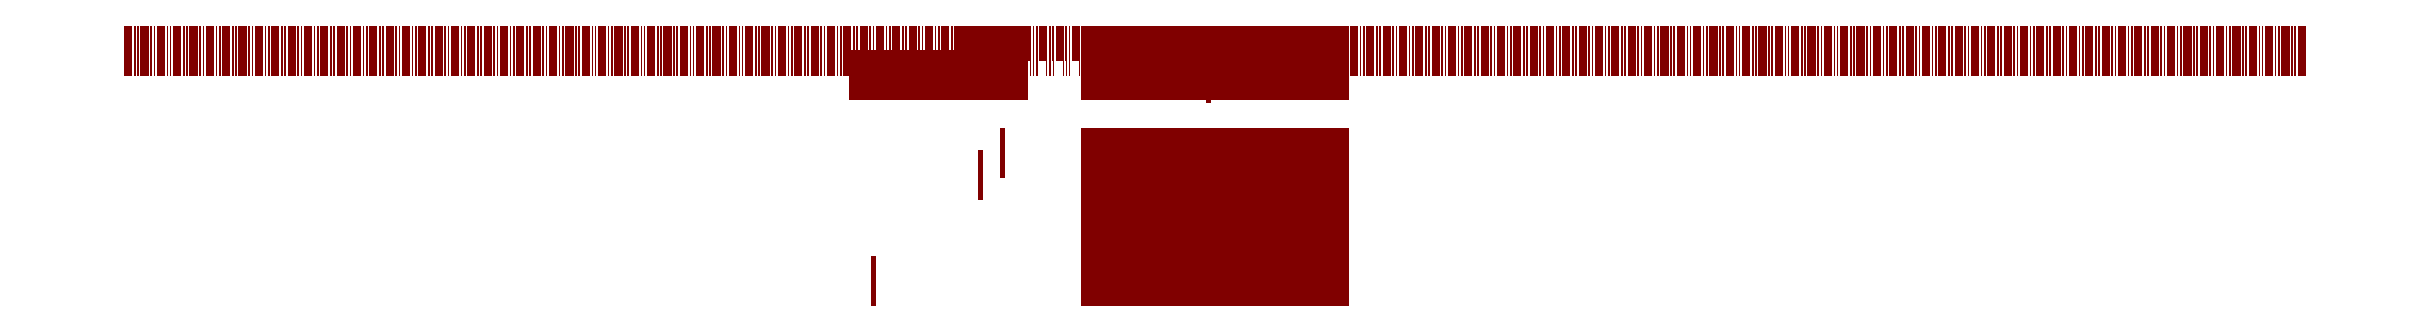
<metadata>
{"format":"dxf","ext":"dxf","renderer":"ezdxf+matplotlib","layout":"modelspace","background":"white","min_lineweight":24,"dpi":150}
</metadata>
<code>
0
SECTION
2
ENTITIES
0
XLINE
8
@Construction Lines
10
624
20
193
30
0
11
0
21
0
31
0
0
XLINE
8
@Construction Lines
10
624
20
193
30
0
11
-424
21
0
31
0
0
XLINE
8
@Construction Lines
10
200
20
167
30
0
11
1
21
0
31
0
0
XLINE
8
@Construction Lines
10
200
20
193
30
0
11
0
21
1
31
0
0
XLINE
8
@Construction Lines
10
1048
20
193
30
0
11
0
21
1
31
0
0
LINE
8
Background
10
200
20
167
30
0
11
200
21
193
31
0
0
LINE
8
Background
10
200
20
193
30
0
11
1048
21
193
31
0
0
RAY
8
@Axes
10
-2e-16
20
0
30
0
11
-2.779
21
-2.779
31
0
0
XLINE
8
@Axes
10
-2e-16
20
0
30
0
11
1e-16
21
1
31
0
0
XLINE
8
@Axes
10
-2e-16
20
0
30
0
11
1
21
0
31
0
0
MTEXT
8
@Axes
10
-15
20
15
30
0
40
5
41
0
71
9
72
1
1
\fOCR A Std|b0|i0|c0|p0;\H30;Side
7
textstyle0
50
0
73
2
44
1
0
MTEXT
8
@Axes
10
15
20
15
30
0
40
5
41
0
71
7
72
1
1
\fOCR A Std|b0|i0|c0|p0;\H30;Front
7
textstyle2
50
0
73
2
44
1
0
MTEXT
8
@Axes
10
15
20
-15
30
0
40
5
41
0
71
1
72
1
1
\fOCR A Std|b0|i0|c0|p0;\H30;Top
7
textstyle1
50
0
73
2
44
1
0
LINE
8
@Axes
10
0
20
-60
30
0
11
160
21
-60
31
0
0
LINE
8
@Axes
10
160
20
-60
30
0
11
160
21
60
31
0
0
LINE
8
@Axes
10
160
20
60
30
0
11
-160
21
60
31
0
0
LINE
8
@Axes
10
-160
20
60
30
0
11
-160
21
0
31
0
0
LINE
8
Background
10
1048
20
193
30
0
11
1048
21
167
31
0
0
LINE
8
Background
10
1048
20
167
30
0
11
200
21
167
31
0
0
HATCH
8
Background
10
0
20
0
30
0
210
0
220
0
230
1
2
ANSI37
70
0
71
0
91
1
92
1
93
4
72
1
10
200
20
167
11
200
21
193
72
1
10
200
20
193
11
1048
21
193
72
1
10
1048
20
193
11
1048
21
167
72
1
10
1048
20
167
11
200
21
167
97
0
75
0
76
1
52
0
41
1
77
0
78
1
53
45
43
0
44
0
45
-0.08839
46
0.08839
79
0
98
0
0
LINE
8
Background
10
200
20
100
30
0
11
1048
21
100
31
0
0
HATCH
8
Background
10
0
20
0
30
0
210
0
220
0
230
1
2
EARTH
70
0
71
0
91
1
92
1
93
4
72
1
10
200
20
90
11
200
21
100
72
1
10
200
20
100
11
1048
21
100
72
1
10
1048
20
100
11
1048
21
90
72
1
10
1048
20
90
11
200
21
90
97
0
75
0
76
1
52
0
41
1
77
0
78
1
53
45
43
0
44
0
45
-0.08839
46
0.08839
79
0
98
0
0
XLINE
8
@Construction Lines
10
200
20
100
30
0
11
1
21
0
31
0
0
XLINE
8
@Construction Lines
10
600
20
90
30
0
11
1
21
0
31
0
0
LINE
8
Background
10
-700
20
100
30
0
11
-200
21
100
31
0
0
HATCH
8
Background
10
0
20
0
30
0
210
0
220
0
230
1
2
EARTH
70
0
71
0
91
1
92
1
93
4
72
1
10
-700
20
100
11
-200
21
100
72
1
10
-200
20
100
11
-200
21
90
72
1
10
-200
20
90
11
-700
21
90
72
1
10
-700
20
90
11
-700
21
100
97
0
75
0
76
1
52
0
41
1
77
0
78
1
53
45
43
0
44
0
45
-0.08839
46
0.08839
79
0
98
0
0
LINE
8
Background
10
-200
20
193
30
0
11
-200
21
167
31
0
0
LINE
8
Background
10
-200
20
167
30
0
11
-287
21
167
31
0
0
LINE
8
Background
10
-287
20
167
30
0
11
-287
21
193
31
0
0
LINE
8
Background
10
-287
20
193
30
0
11
-200
21
193
31
0
0
HATCH
8
Background
10
0
20
0
30
0
210
0
220
0
230
1
2
ANSI37
70
0
71
0
91
1
92
1
93
4
72
1
10
-287
20
193
11
-200
21
193
72
1
10
-200
20
193
11
-200
21
167
72
1
10
-200
20
167
11
-287
21
167
72
1
10
-287
20
167
11
-287
21
193
97
0
75
0
76
1
52
0
41
1
77
0
78
1
53
45
43
0
44
0
45
-0.08839
46
0.08839
79
0
98
0
0
XLINE
8
@Construction Lines
10
-200
20
193
30
0
11
0
21
1
31
0
0
XLINE
8
@Construction Lines
10
-287
20
193
30
0
11
0
21
1
31
0
0
XLINE
8
@Construction Lines
10
-700
20
100
30
0
11
0
21
1
31
0
0
XLINE
8
@Construction Lines
10
-200
20
-200
30
0
11
1
21
0
31
0
0
XLINE
8
@Construction Lines
10
-287
20
-287
30
0
11
1
21
0
31
0
0
XLINE
8
@Construction Lines
10
-700
20
-700
30
0
11
1
21
0
31
0
0
LINE
8
Background
10
200
20
-200
30
0
11
1048
21
-200
31
0
0
LINE
8
Background
10
1048
20
-200
30
0
11
1048
21
-700
31
0
0
LINE
8
Background
10
1048
20
-700
30
0
11
200
21
-700
31
0
0
LINE
8
Background
10
200
20
-700
30
0
11
200
21
-200
31
0
0
HATCH
8
Background
10
0
20
0
30
0
210
0
220
0
230
1
2
EARTH
70
0
71
0
91
1
92
1
93
4
72
1
10
200
20
-700
11
200
21
-200
72
1
10
200
20
-200
11
1048
21
-200
72
1
10
1048
20
-200
11
1048
21
-700
72
1
10
1048
20
-700
11
200
21
-700
97
0
75
0
76
1
52
0
41
1
77
0
78
1
53
45
43
0
44
0
45
-0.08839
46
0.08839
79
0
98
0
0
LINE
8
Background
10
200
20
-200
30
0
11
200
21
-287
31
0
0
LINE
8
Background
10
200
20
-287
30
0
11
1048
21
-287
31
0
0
LINE
8
Background
10
1048
20
-287
30
0
11
1048
21
-200
31
0
0
HATCH
8
Background
10
0
20
0
30
0
210
0
220
0
230
1
2
ANSI37
70
0
71
0
91
1
92
1
93
4
72
1
10
200
20
-200
11
1048
21
-200
72
1
10
1048
20
-200
11
1048
21
-287
72
1
10
1048
20
-287
11
200
21
-287
72
1
10
200
20
-287
11
200
21
-200
97
0
75
0
76
1
52
0
41
1
77
0
78
1
53
45
43
0
44
0
45
-0.08839
46
0.08839
79
0
98
0
0
ENDSEC
0
EOF

</code>
